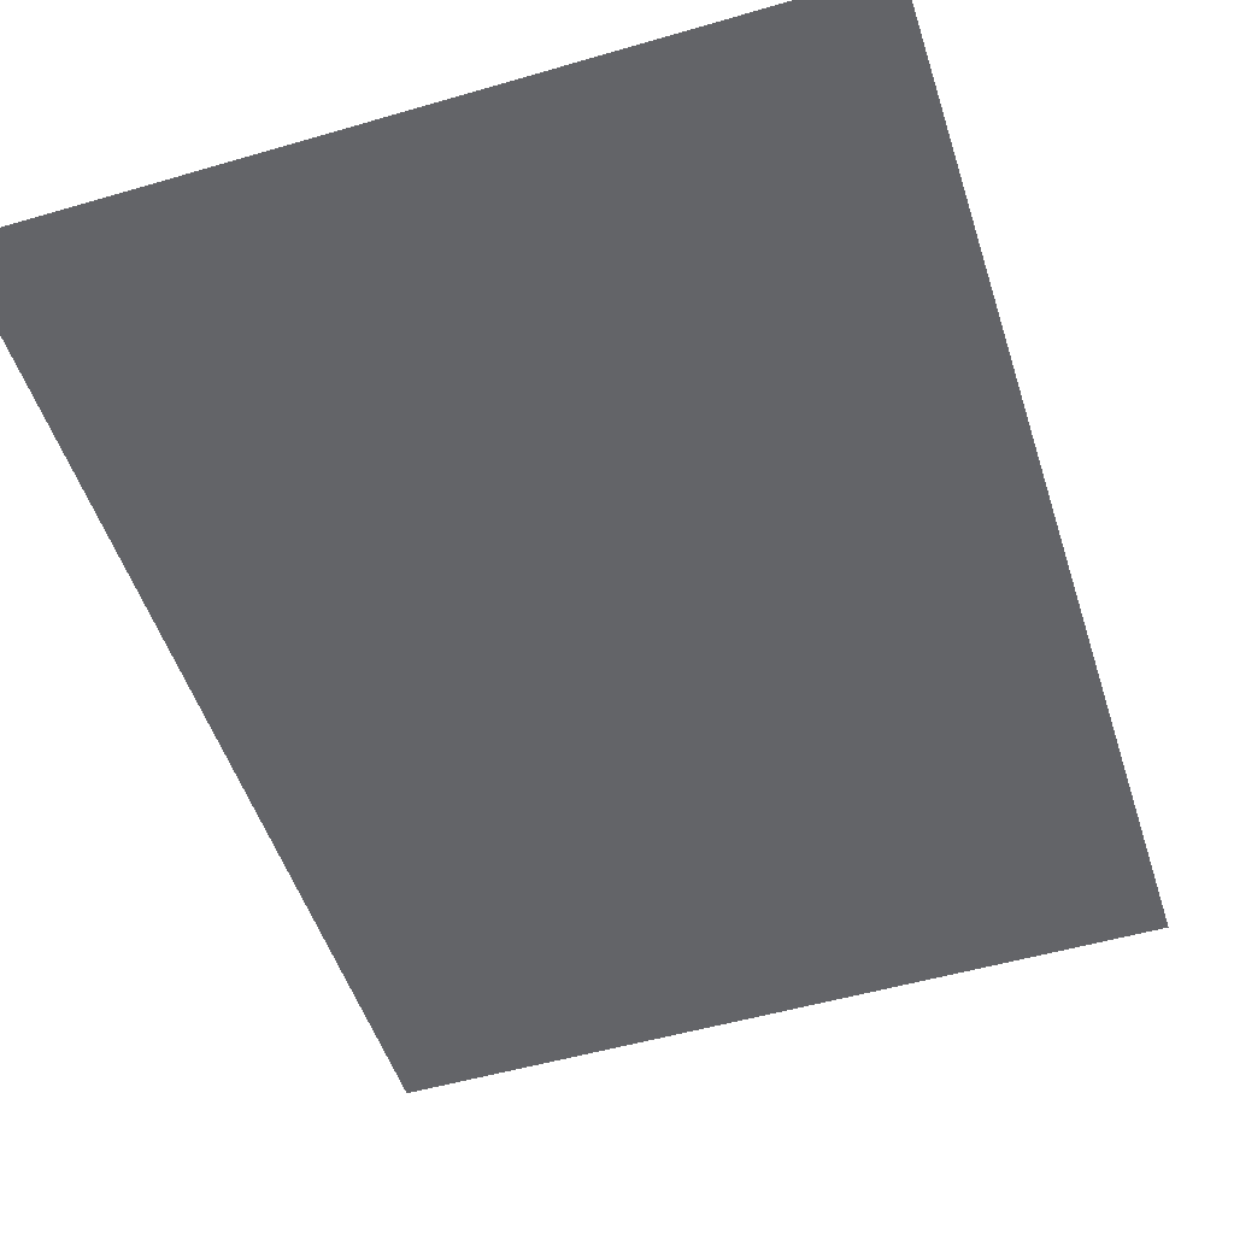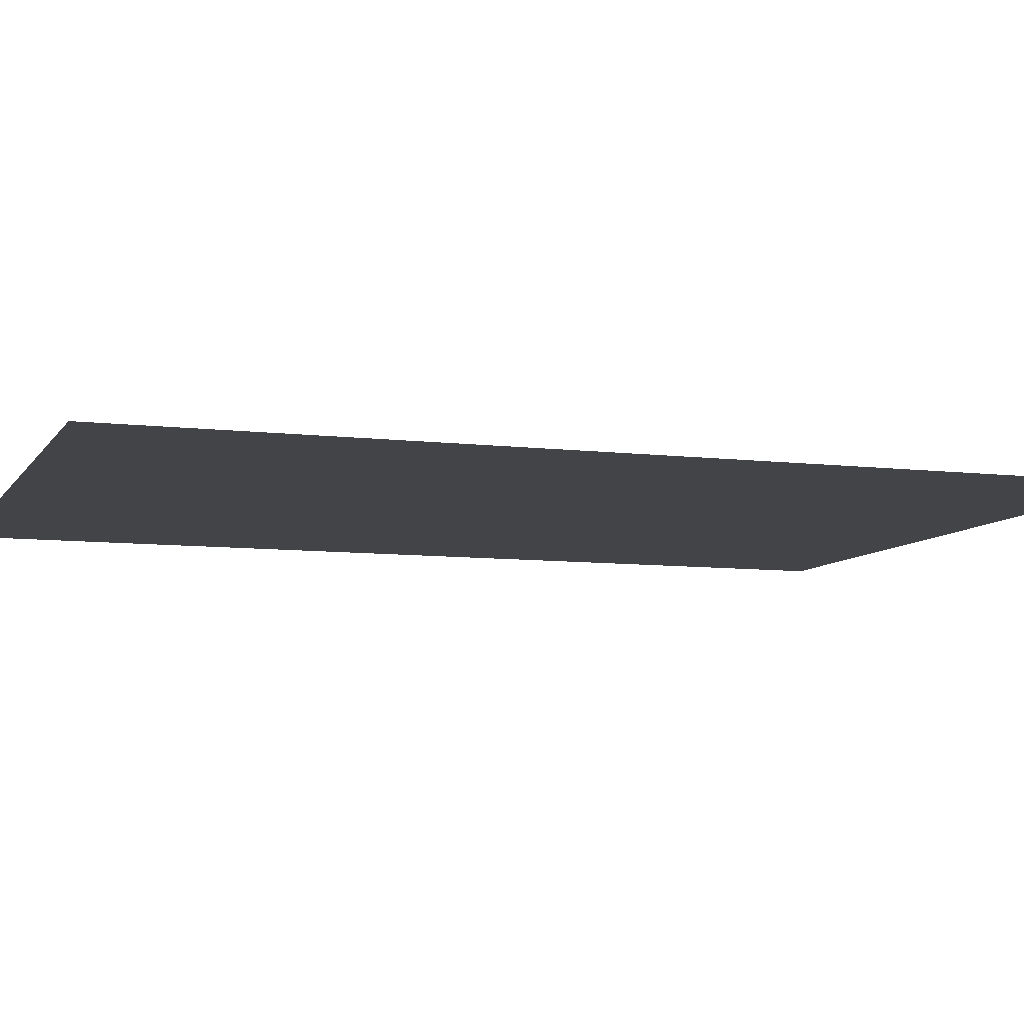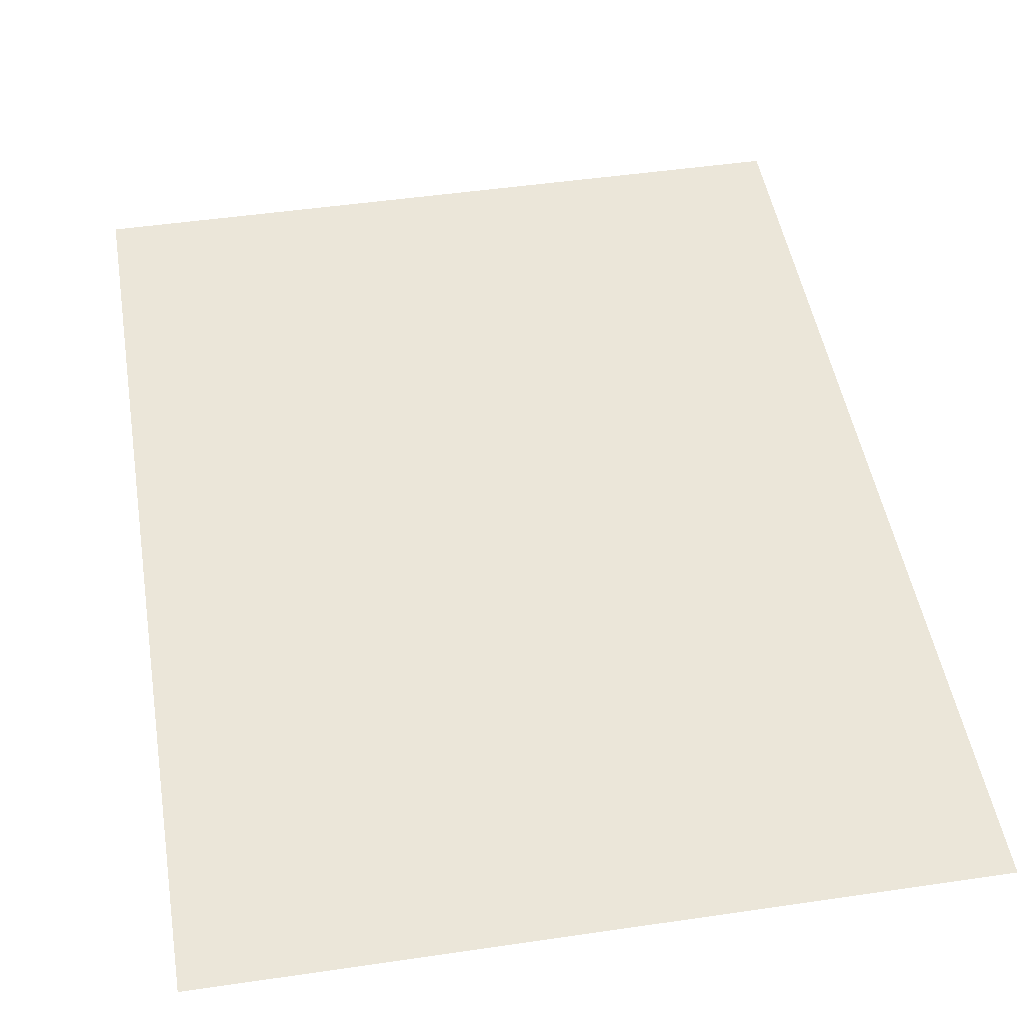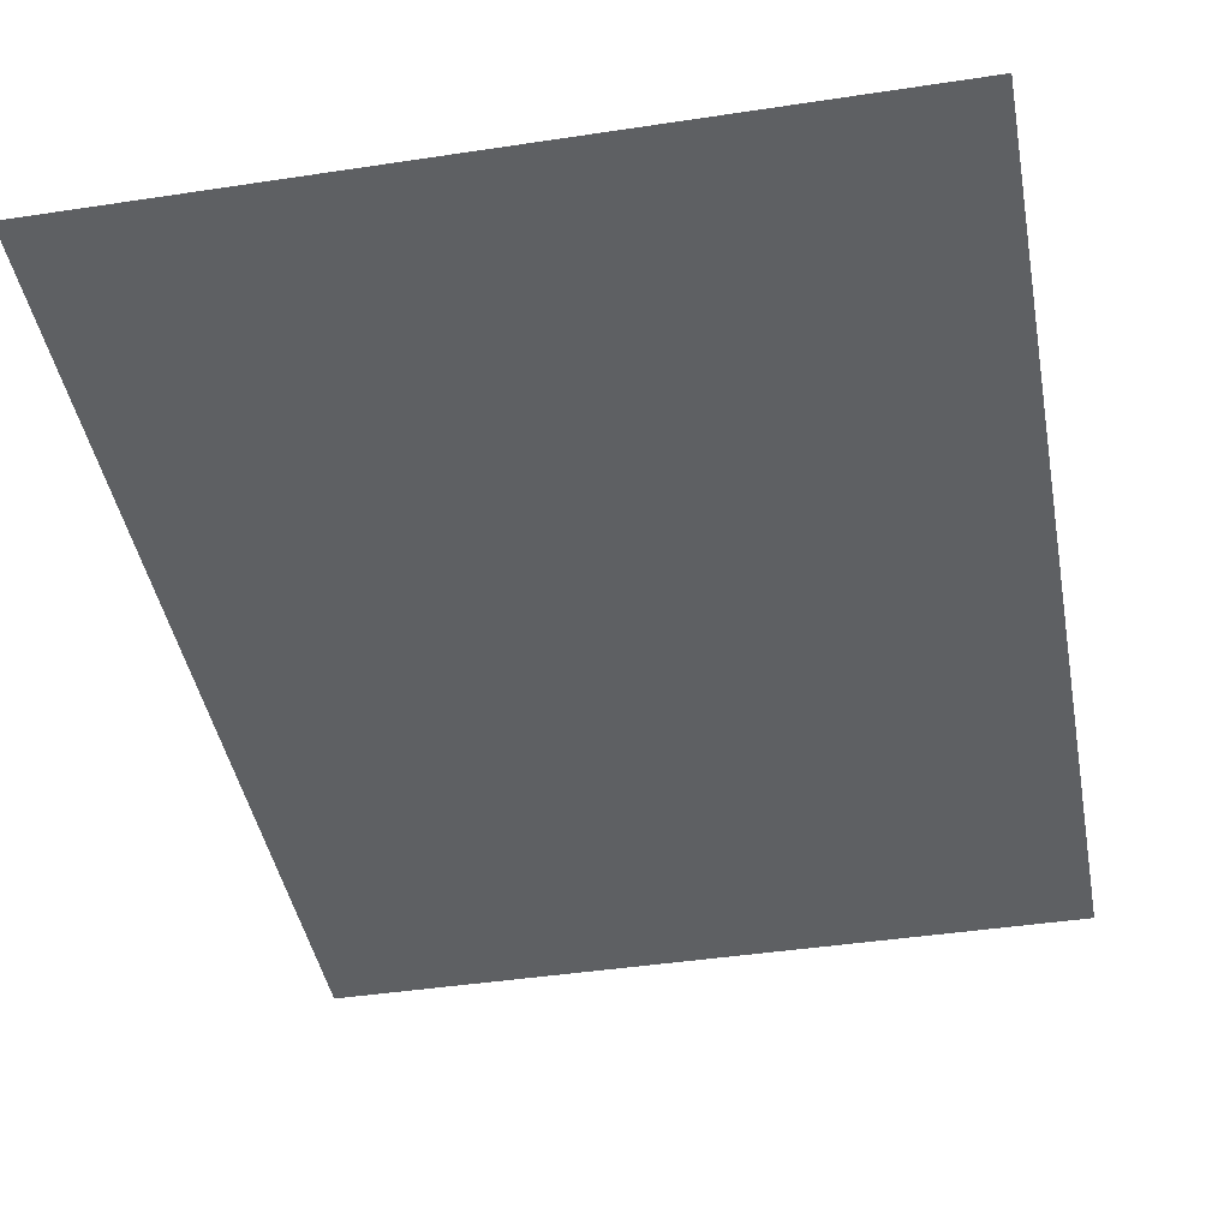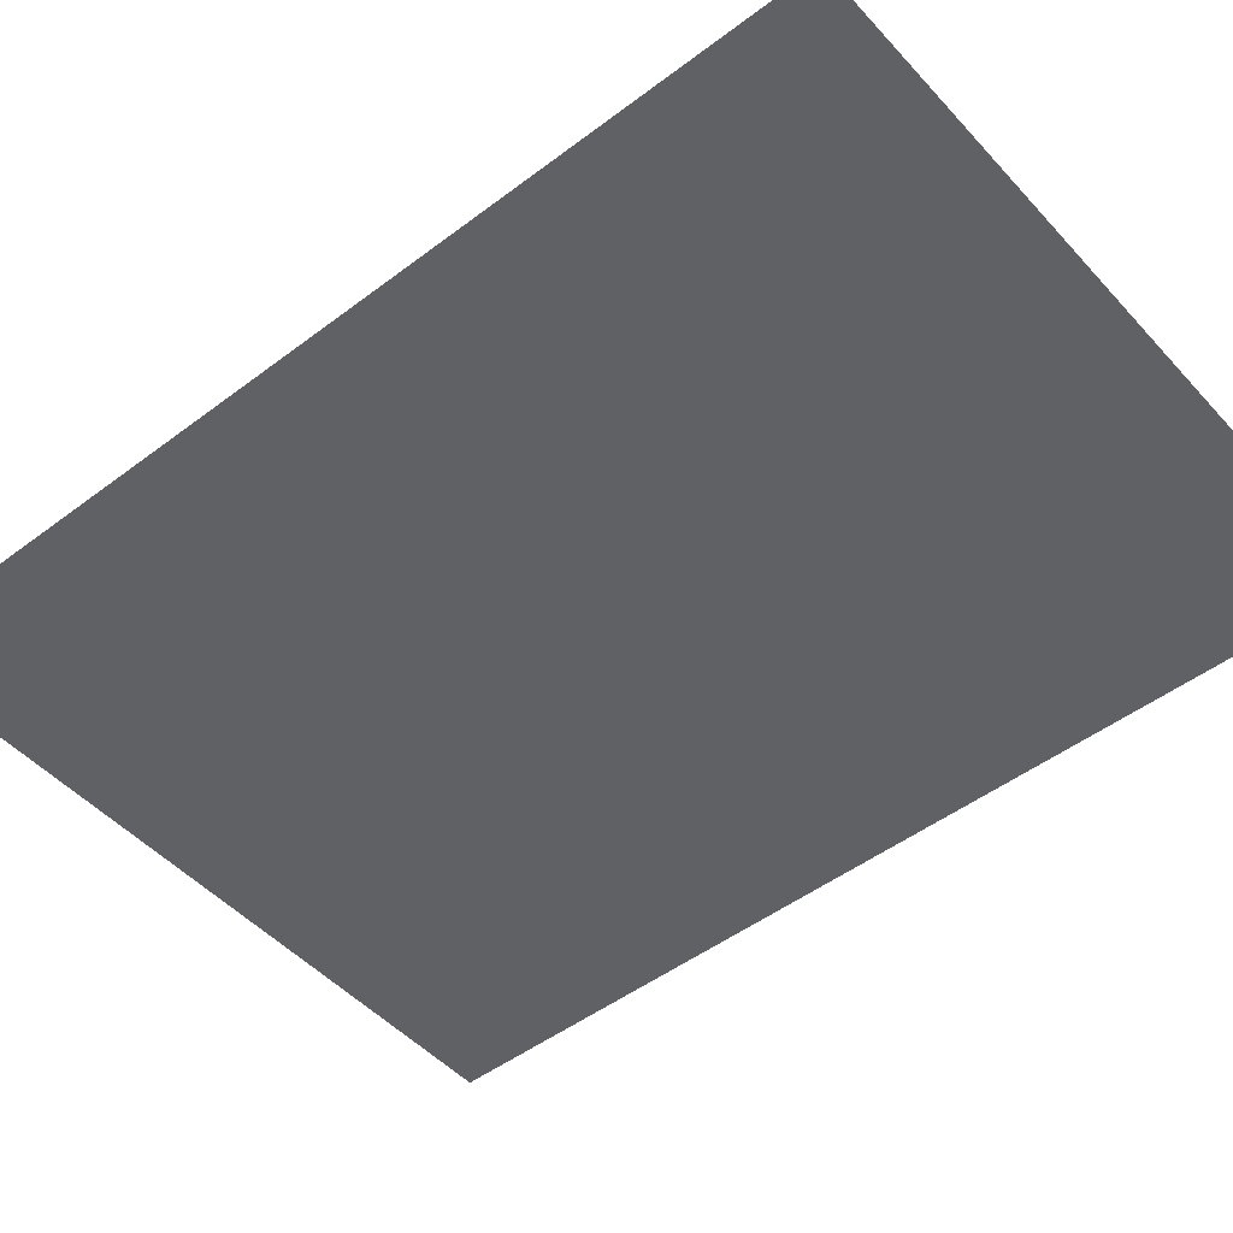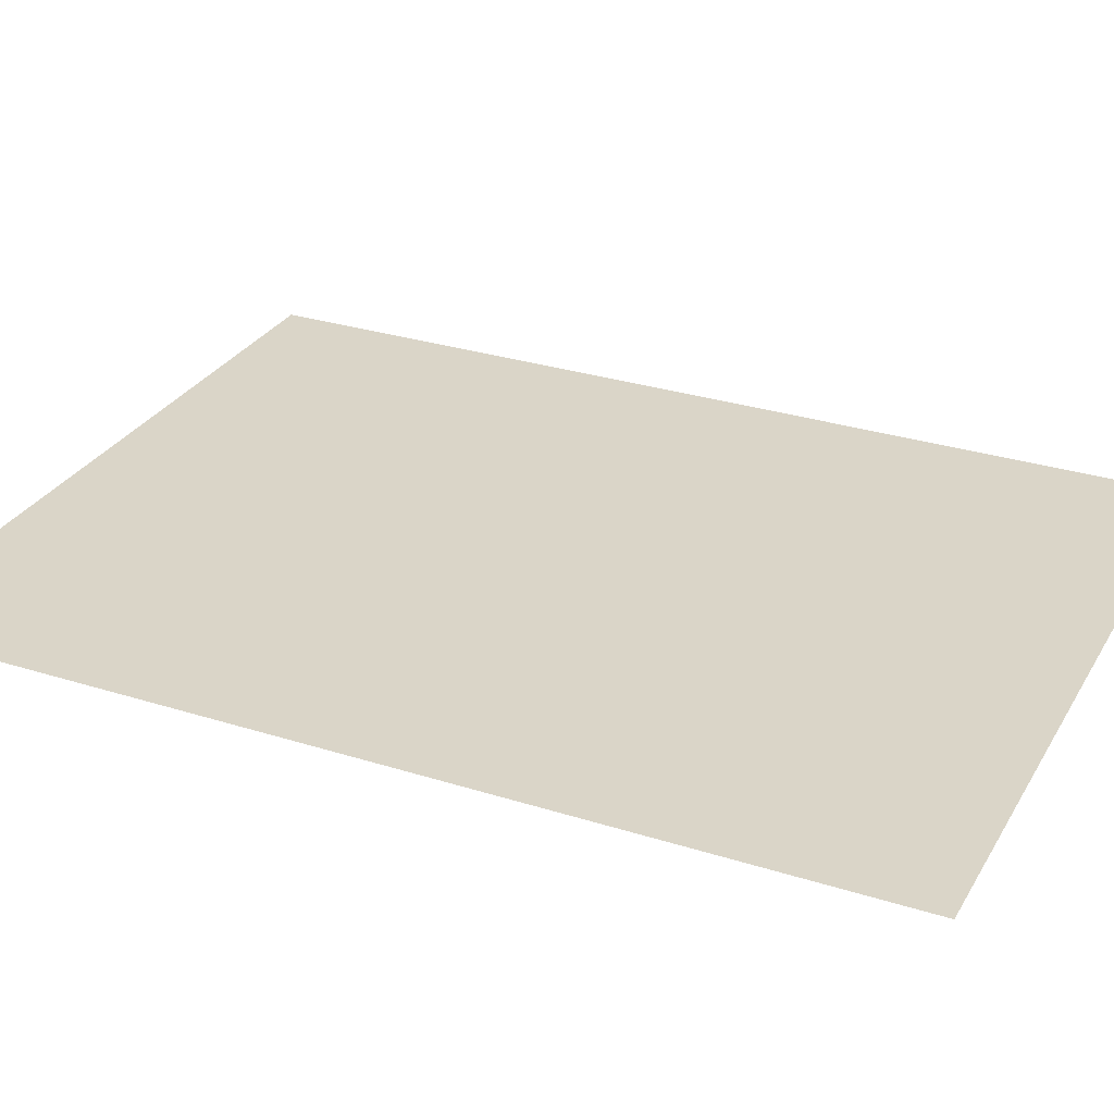
<metadata>
{"format":"obj","ext":"obj","renderer":"f3d","projection":"perspective","resolution":1024,"background":"white","views":[{"elev":-51.3,"azim":-162.4,"up":"+Z"},{"elev":-8.1,"azim":71.1,"up":"+Z"},{"elev":47.6,"azim":170.6,"up":"+Z"},{"elev":-42.5,"azim":-169.7,"up":"+Z"},{"elev":-48.7,"azim":-49.9,"up":"+Z"},{"elev":29.4,"azim":-64.9,"up":"+Z"}]}
</metadata>
<code>
o mesh60/mesh60-geometry#mesh60-geometry
v 0.515 -0.3243 0.431
v 0.1275 0.1972 0.431
v 0.1275 -0.3243 0.431
v 0.515 0.1972 0.431
f 1 2 3
f 2 1 4
f 3 2 1
f 4 1 2

</code>
